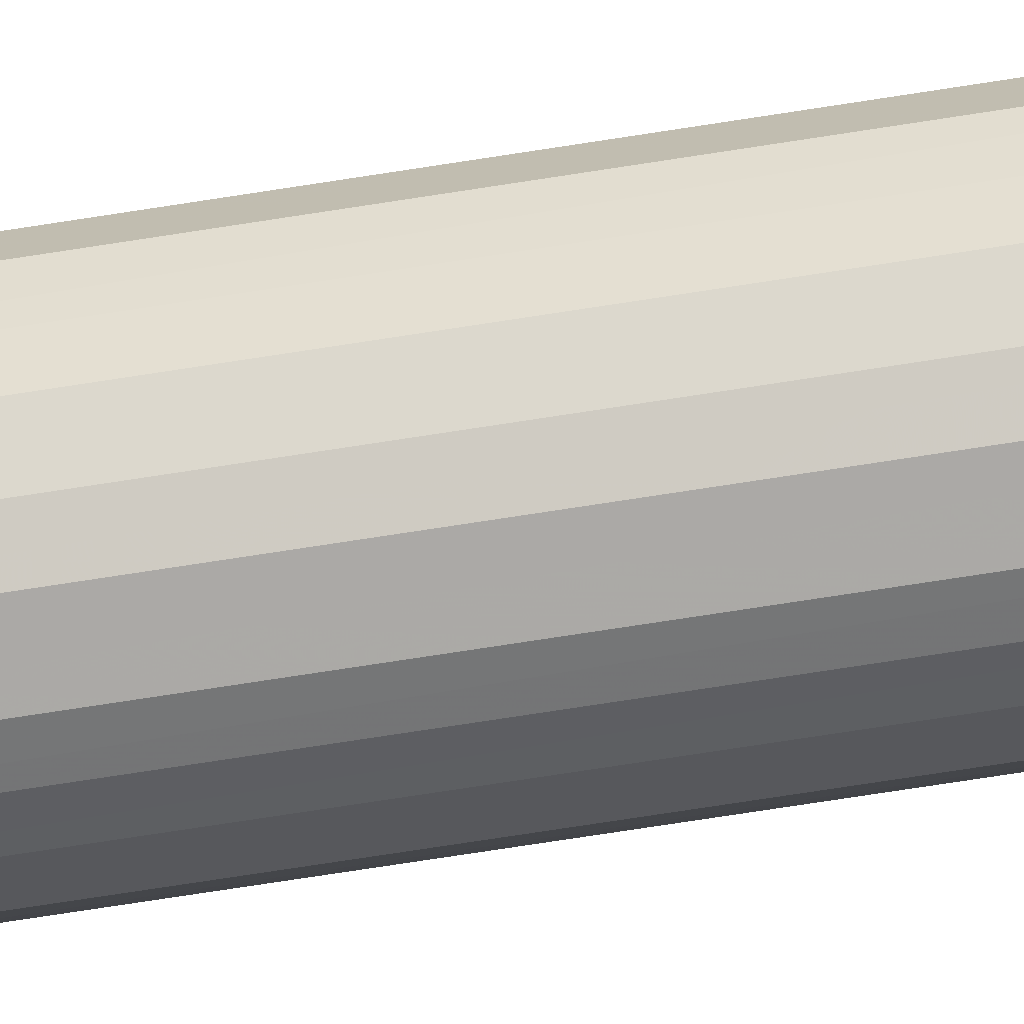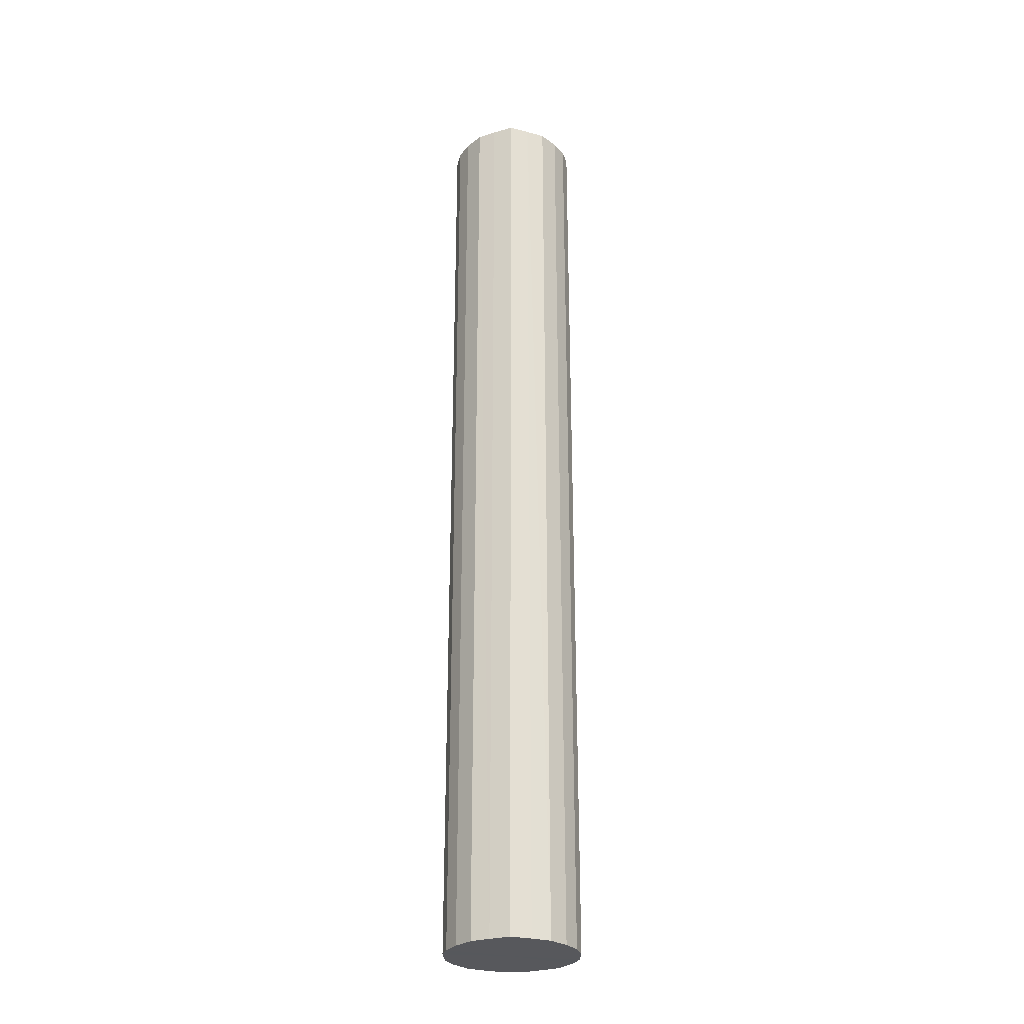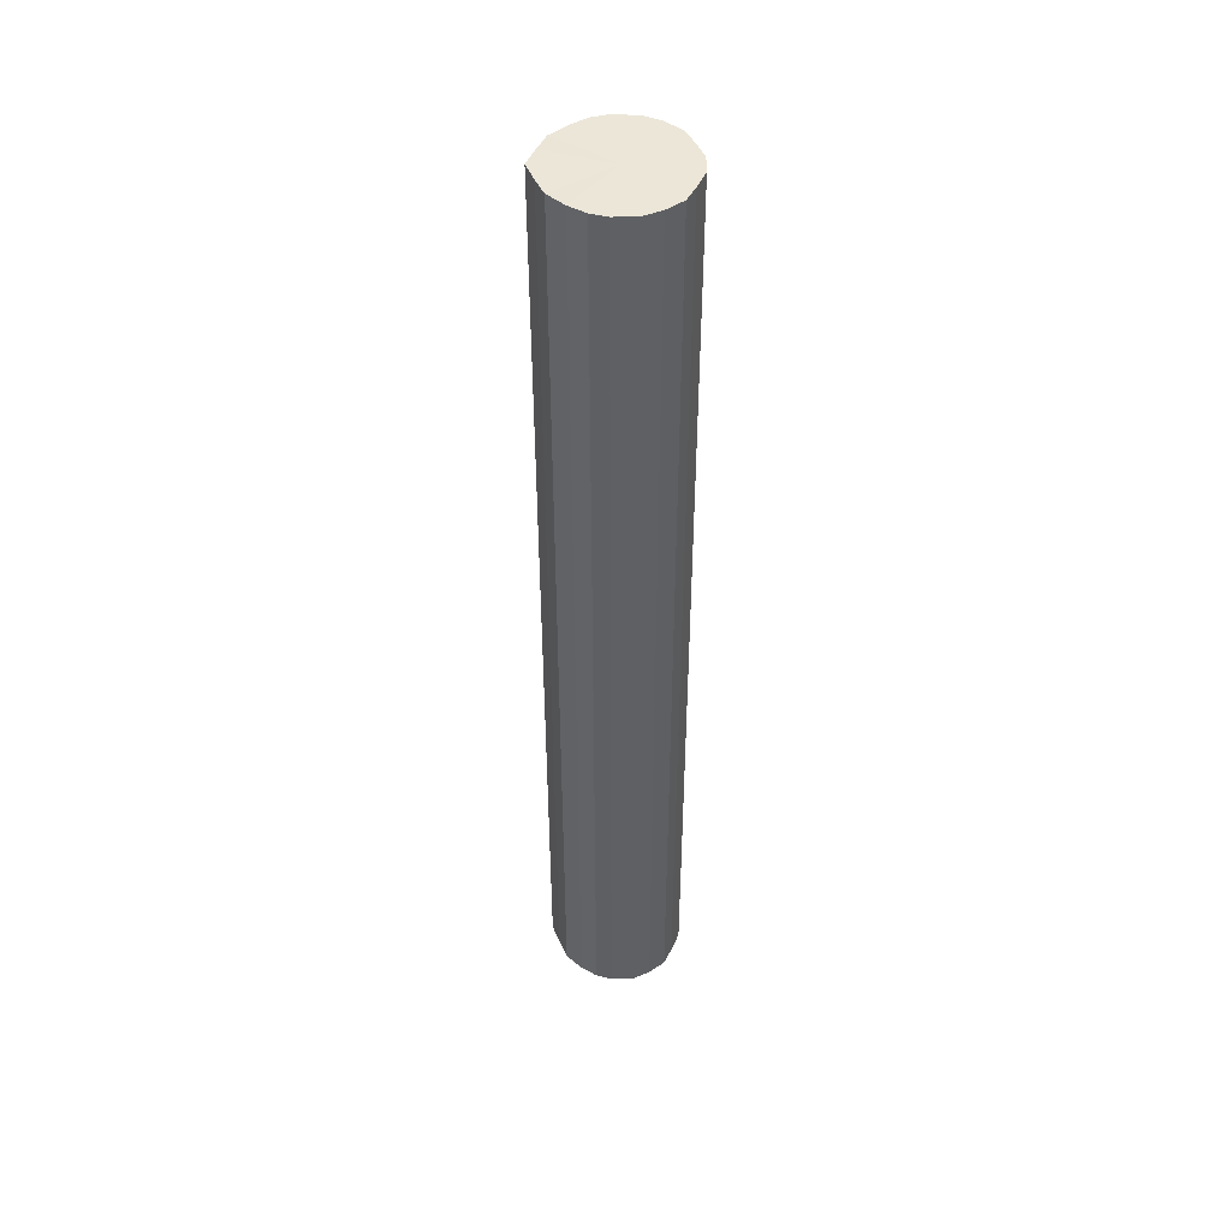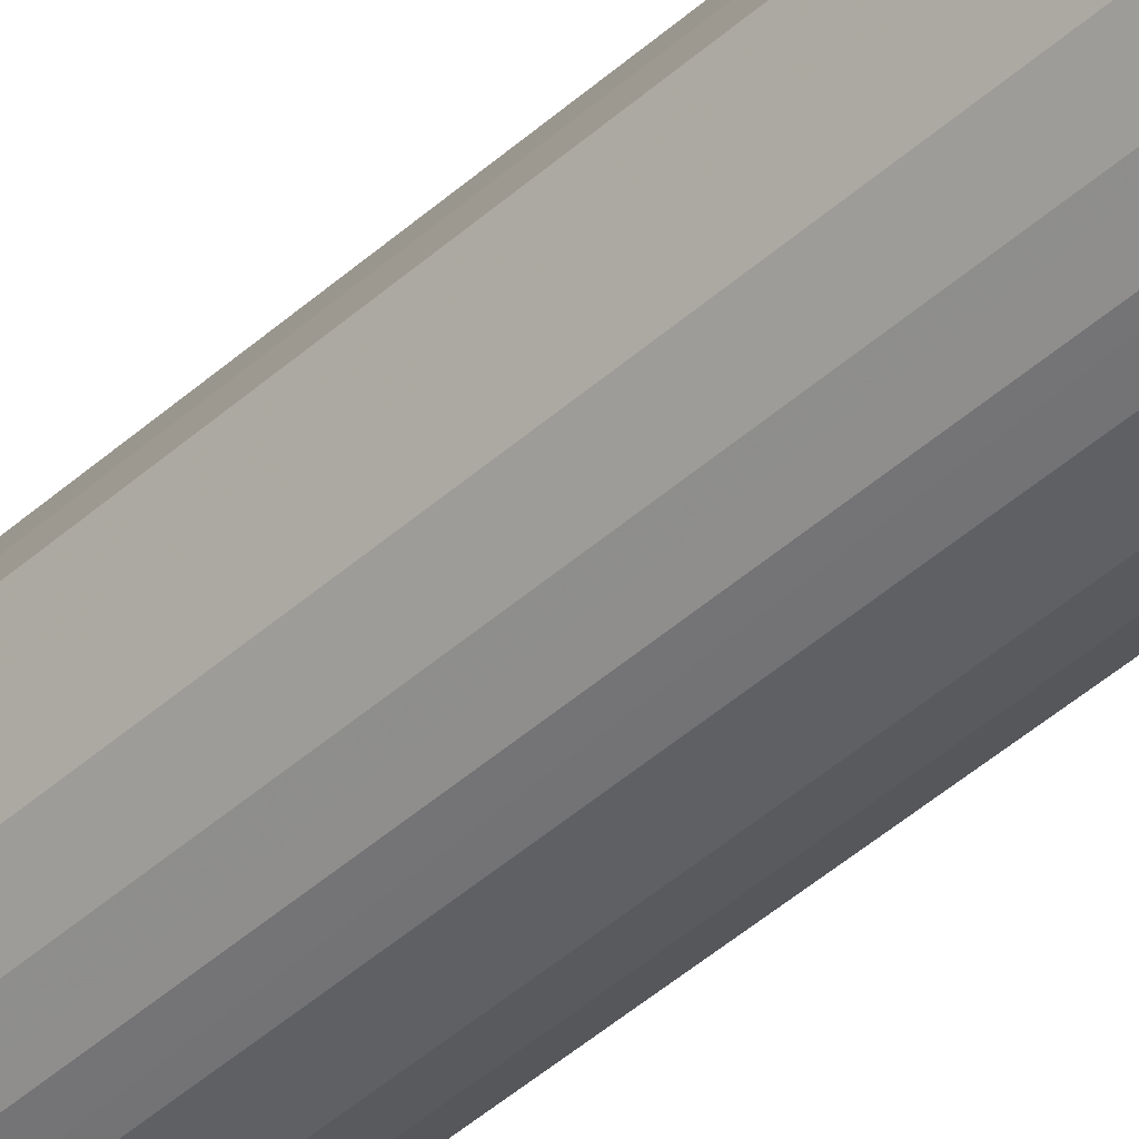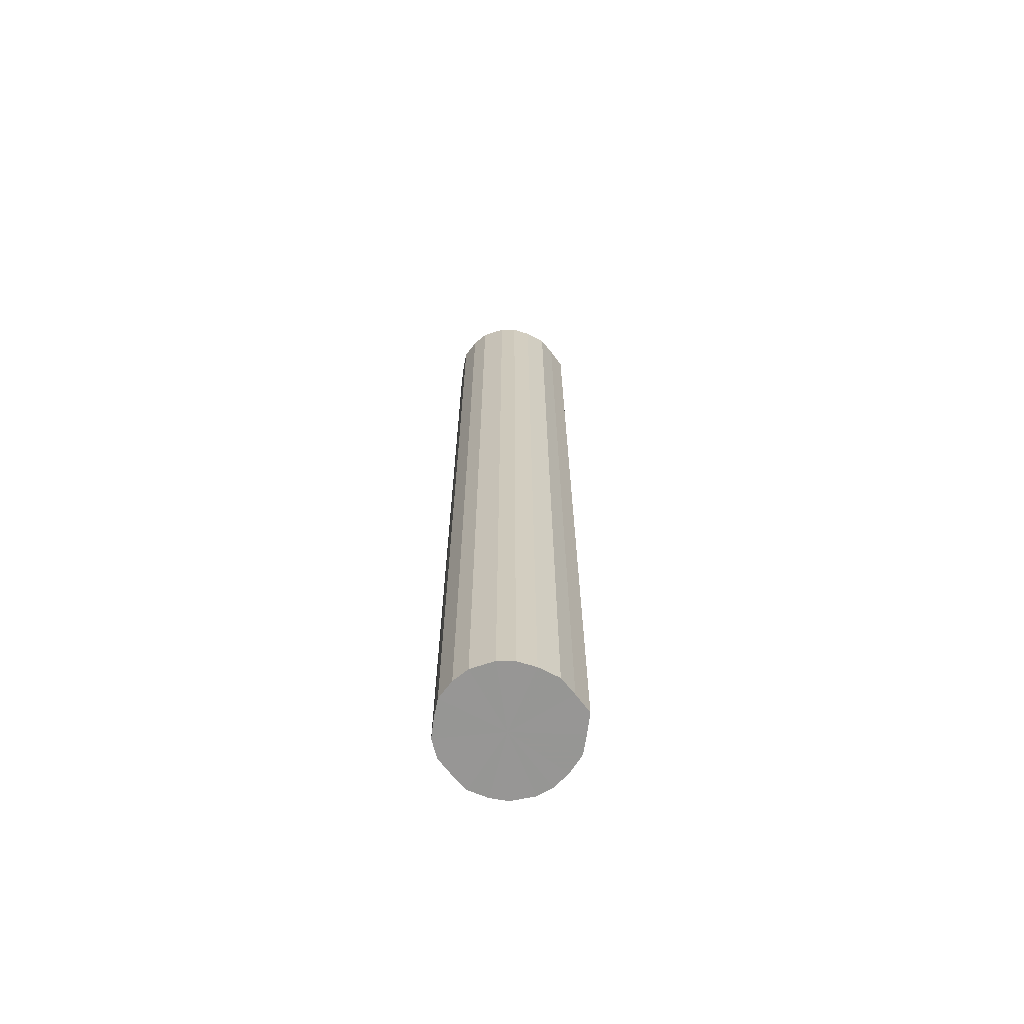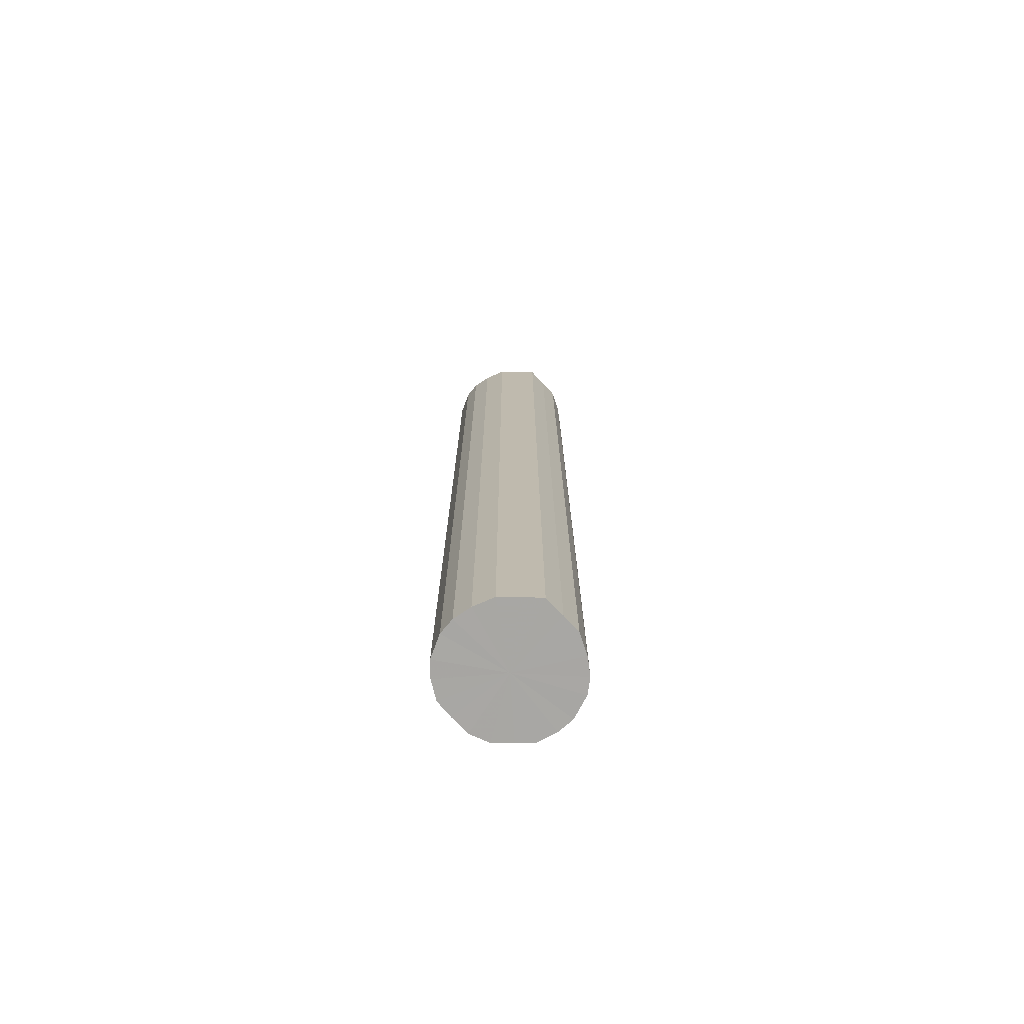
<metadata>
{"format":"obj","ext":"obj","renderer":"f3d","projection":"perspective","resolution":1024,"background":"white","views":[{"elev":-72.1,"azim":98.9,"up":"+Z"},{"elev":-28.5,"azim":-88.7,"up":"+Y"},{"elev":46.2,"azim":0.2,"up":"+Y"},{"elev":-46.7,"azim":-44.9,"up":"+Z"},{"elev":-67.8,"azim":-165.1,"up":"+Y"},{"elev":-74.5,"azim":-114.0,"up":"+Y"}]}
</metadata>
<code>
o 23795
v 2202 1865 9.16
v 2202 1865 9.135
v 2202 1864 9.16
v 2202 1865 9.112
v 2202 1864 9.135
v 2202 1865 9.184
v 2202 1864 9.184
v 2202 1865 9.094
v 2202 1864 9.112
v 2202 1865 9.207
v 2202 1864 9.207
v 2202 1865 9.081
v 2202 1864 9.094
v 2202 1865 9.225
v 2202 1864 9.225
v 2202 1865 9.076
v 2202 1864 9.081
v 2202 1865 9.238
v 2202 1864 9.238
v 2202 1865 9.078
v 2202 1864 9.076
v 2202 1865 9.243
v 2202 1864 9.243
v 2203 1865 9.087
v 2202 1864 9.078
v 2202 1865 9.242
v 2202 1864 9.242
v 2203 1865 9.102
v 2203 1864 9.087
v 2203 1865 9.232
v 2203 1864 9.232
v 2203 1865 9.123
v 2203 1864 9.102
v 2203 1865 9.217
v 2203 1864 9.217
v 2203 1865 9.147
v 2203 1864 9.123
v 2203 1865 9.196
v 2203 1864 9.196
v 2203 1865 9.172
v 2203 1864 9.147
v 2203 1864 9.172
v 2202 1864 9.16
v 2202 1865 9.135
v 2202 1864 9.135
v 2202 1865 9.112
v 2202 1864 9.112
v 2202 1864 9.184
v 2202 1865 9.16
v 2202 1864 9.207
v 2202 1865 9.184
v 2202 1865 9.094
v 2202 1864 9.094
v 2202 1864 9.225
v 2202 1865 9.207
v 2202 1864 9.238
v 2202 1865 9.225
v 2202 1865 9.081
v 2202 1864 9.081
v 2202 1864 9.243
v 2202 1865 9.238
v 2202 1864 9.242
v 2202 1865 9.243
v 2202 1865 9.076
v 2202 1864 9.076
v 2203 1864 9.232
v 2202 1865 9.242
v 2203 1864 9.217
v 2203 1865 9.232
v 2202 1865 9.078
v 2202 1864 9.078
v 2203 1864 9.196
v 2203 1865 9.217
v 2203 1864 9.172
v 2203 1865 9.196
v 2203 1865 9.087
v 2203 1864 9.087
v 2203 1864 9.147
v 2203 1865 9.172
v 2203 1864 9.123
v 2203 1865 9.147
v 2203 1865 9.102
v 2203 1864 9.102
v 2203 1865 9.123
v 2202 1865 9.16
v 2202 1865 9.135
v 2202 1865 9.16
v 2202 1865 9.112
v 2202 1865 9.184
v 2202 1865 9.094
v 2202 1865 9.207
v 2202 1865 9.081
v 2202 1865 9.225
v 2202 1865 9.076
v 2202 1865 9.238
v 2202 1865 9.078
v 2202 1865 9.243
v 2203 1865 9.087
v 2202 1865 9.242
v 2203 1865 9.102
v 2203 1865 9.232
v 2203 1865 9.123
v 2203 1865 9.217
v 2203 1865 9.147
v 2203 1865 9.196
v 2203 1865 9.172
v 2202 1864 9.16
v 2202 1864 9.16
v 2202 1864 9.135
v 2202 1864 9.184
v 2202 1864 9.112
v 2202 1864 9.207
v 2202 1864 9.094
v 2202 1864 9.225
v 2202 1864 9.081
v 2202 1864 9.238
v 2202 1864 9.076
v 2202 1864 9.243
v 2202 1864 9.078
v 2202 1864 9.242
v 2203 1864 9.087
v 2203 1864 9.232
v 2203 1864 9.102
v 2203 1864 9.217
v 2203 1864 9.123
v 2203 1864 9.196
v 2203 1864 9.147
v 2203 1864 9.172
f 1 2 3
f 2 4 5
f 6 1 7
f 4 8 9
f 10 6 11
f 8 12 13
f 14 10 15
f 12 16 17
f 18 14 19
f 16 20 21
f 22 18 23
f 20 24 25
f 26 22 27
f 24 28 29
f 30 26 31
f 28 32 33
f 34 30 35
f 32 36 37
f 38 34 39
f 36 40 41
f 40 38 42
f 43 44 45
f 45 46 47
f 48 49 43
f 50 51 48
f 47 52 53
f 54 55 50
f 56 57 54
f 53 58 59
f 60 61 56
f 62 63 60
f 59 64 65
f 66 67 62
f 68 69 66
f 65 70 71
f 72 73 68
f 74 75 72
f 71 76 77
f 78 79 74
f 80 81 78
f 77 82 83
f 83 84 80
f 85 86 87
f 85 88 86
f 85 87 89
f 85 90 88
f 85 89 91
f 85 92 90
f 85 91 93
f 85 94 92
f 85 93 95
f 85 96 94
f 85 95 97
f 85 98 96
f 85 97 99
f 85 100 98
f 85 99 101
f 85 102 100
f 85 101 103
f 85 104 102
f 85 103 105
f 85 106 104
f 85 105 106
f 107 108 109
f 107 110 108
f 107 109 111
f 107 112 110
f 107 111 113
f 107 114 112
f 107 113 115
f 107 116 114
f 107 115 117
f 107 118 116
f 107 117 119
f 107 120 118
f 107 119 121
f 107 122 120
f 107 121 123
f 107 124 122
f 107 123 125
f 107 126 124
f 107 125 127
f 107 128 126
f 107 127 128

</code>
